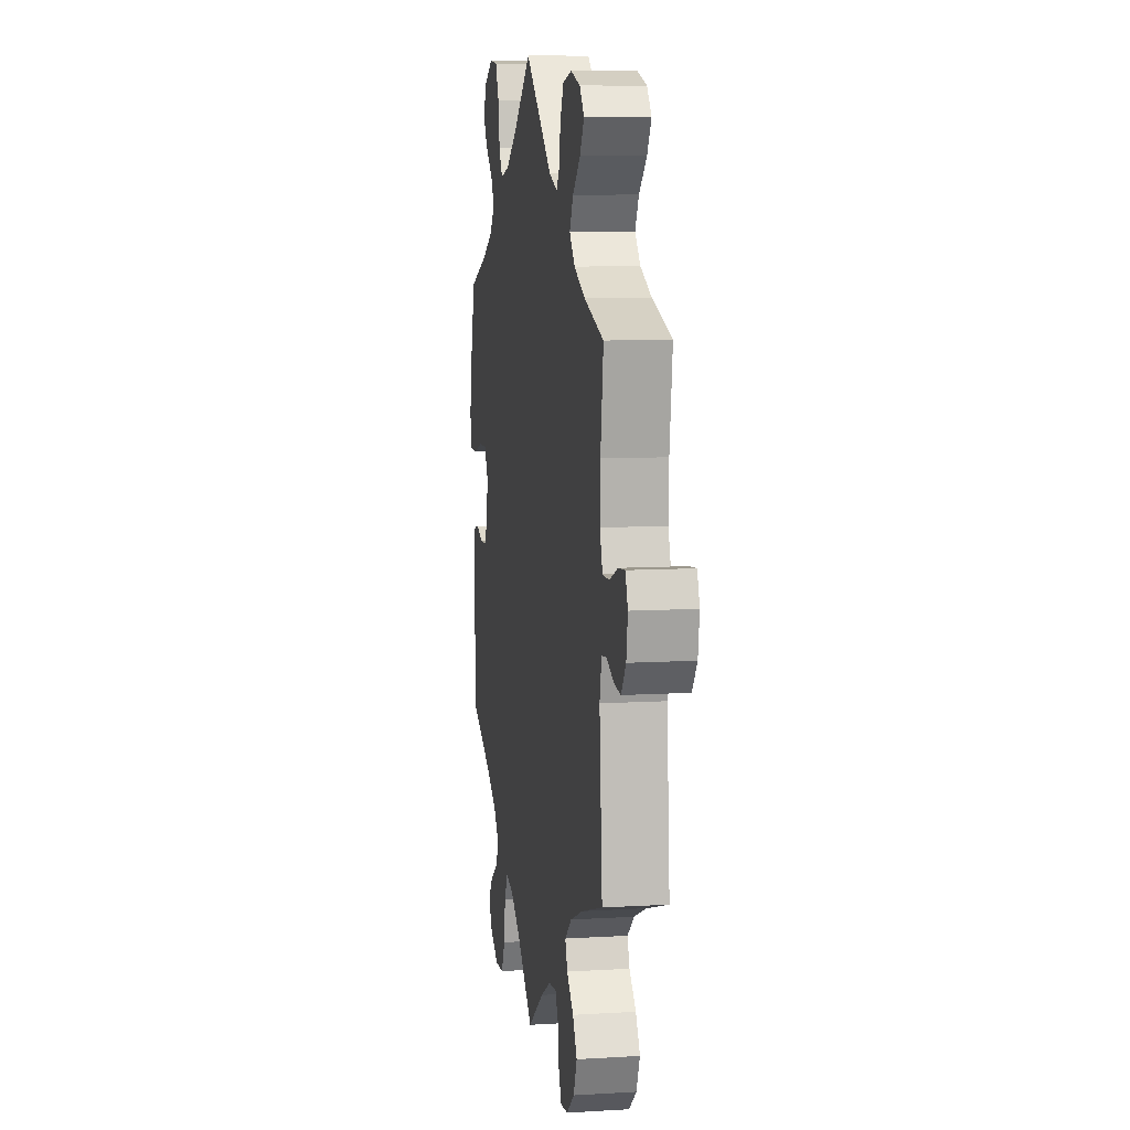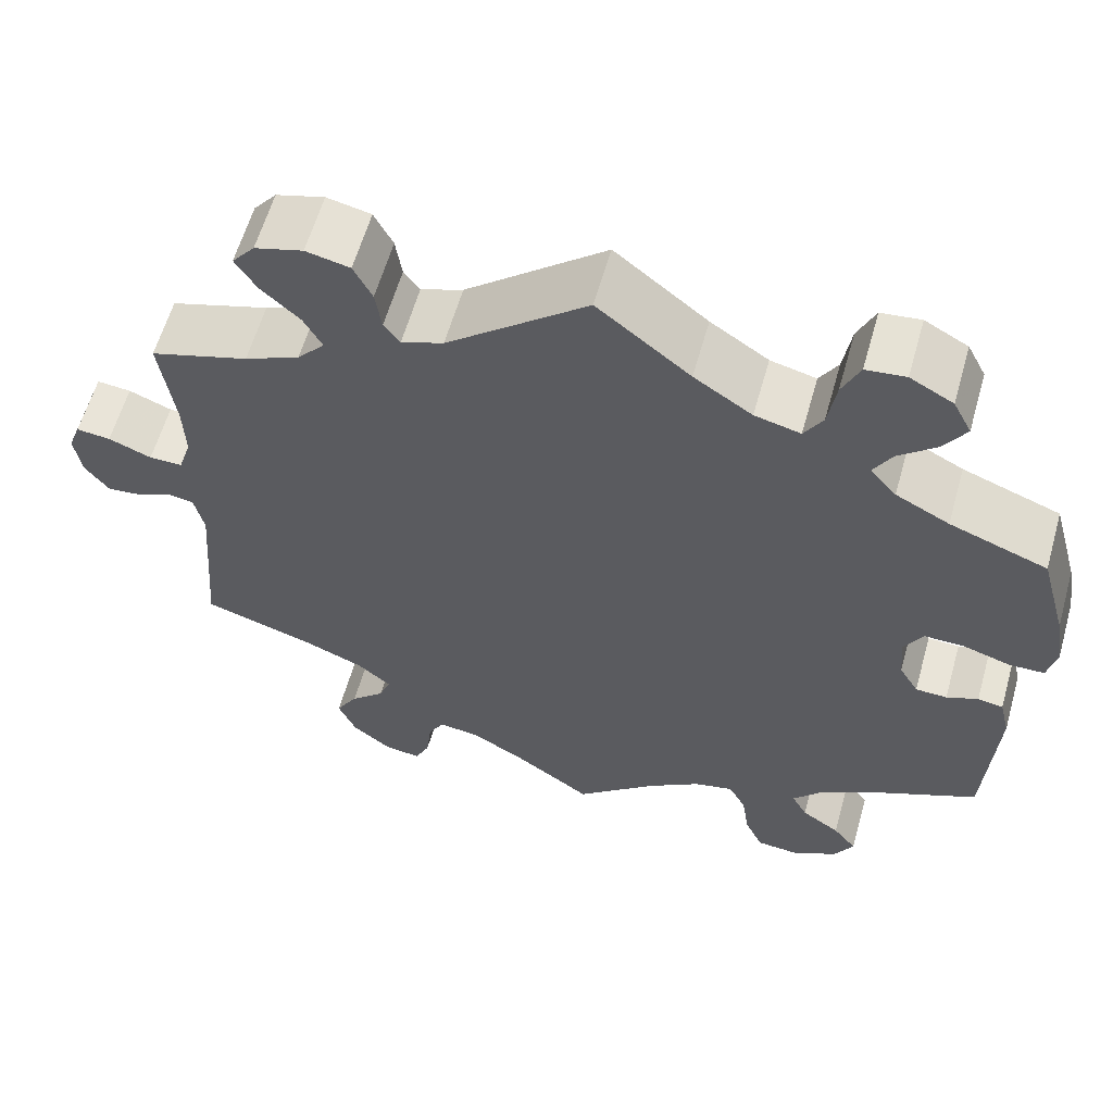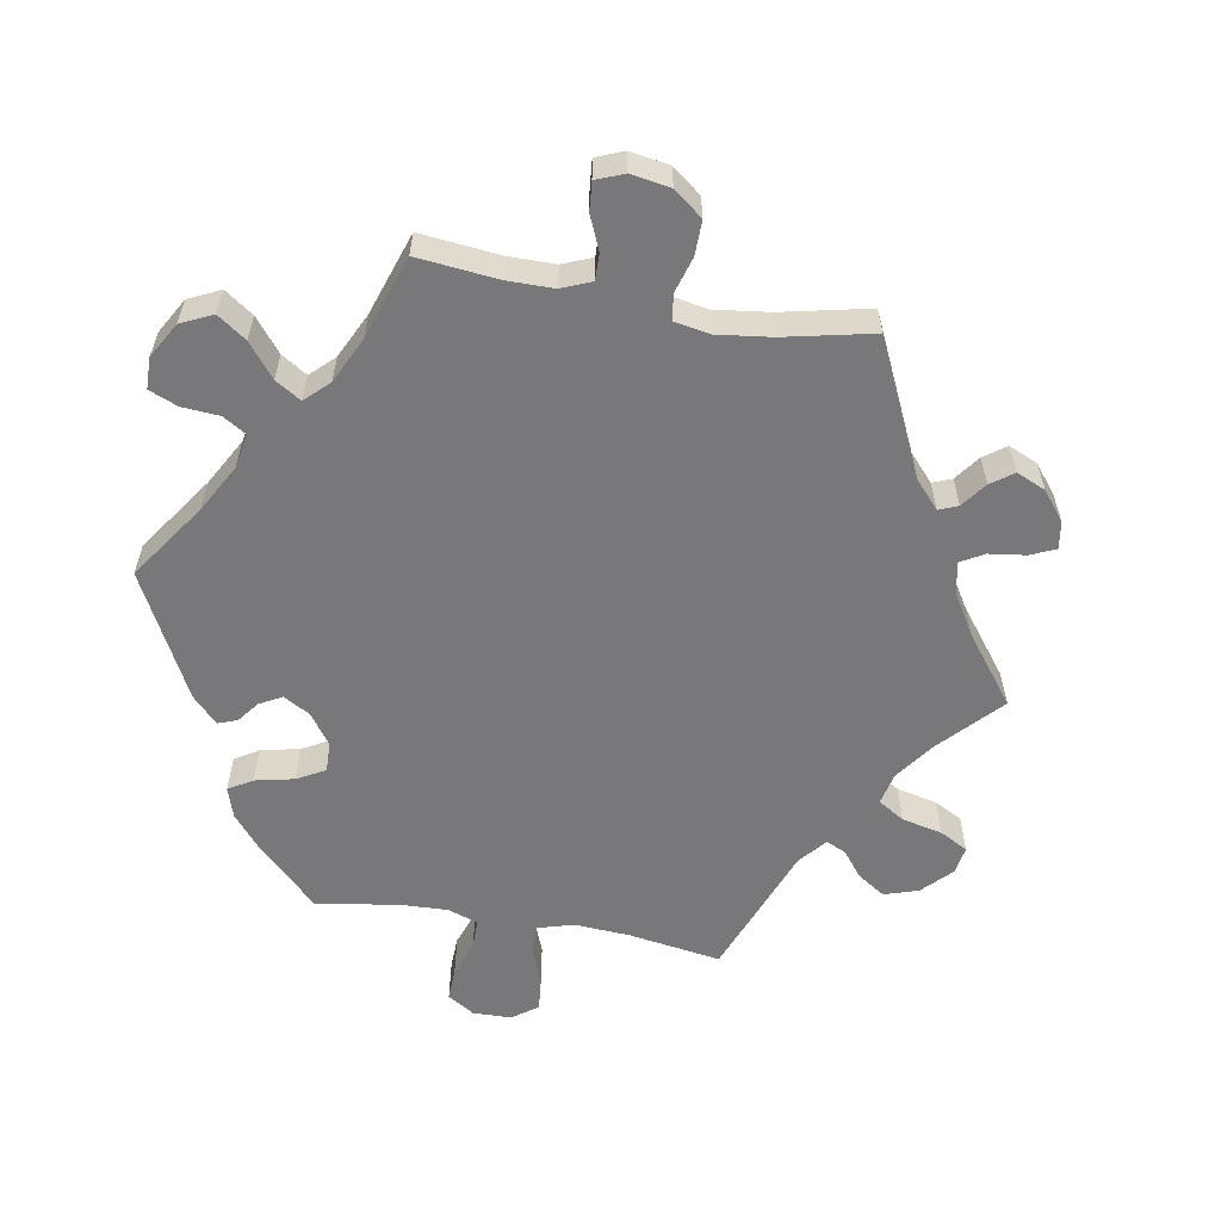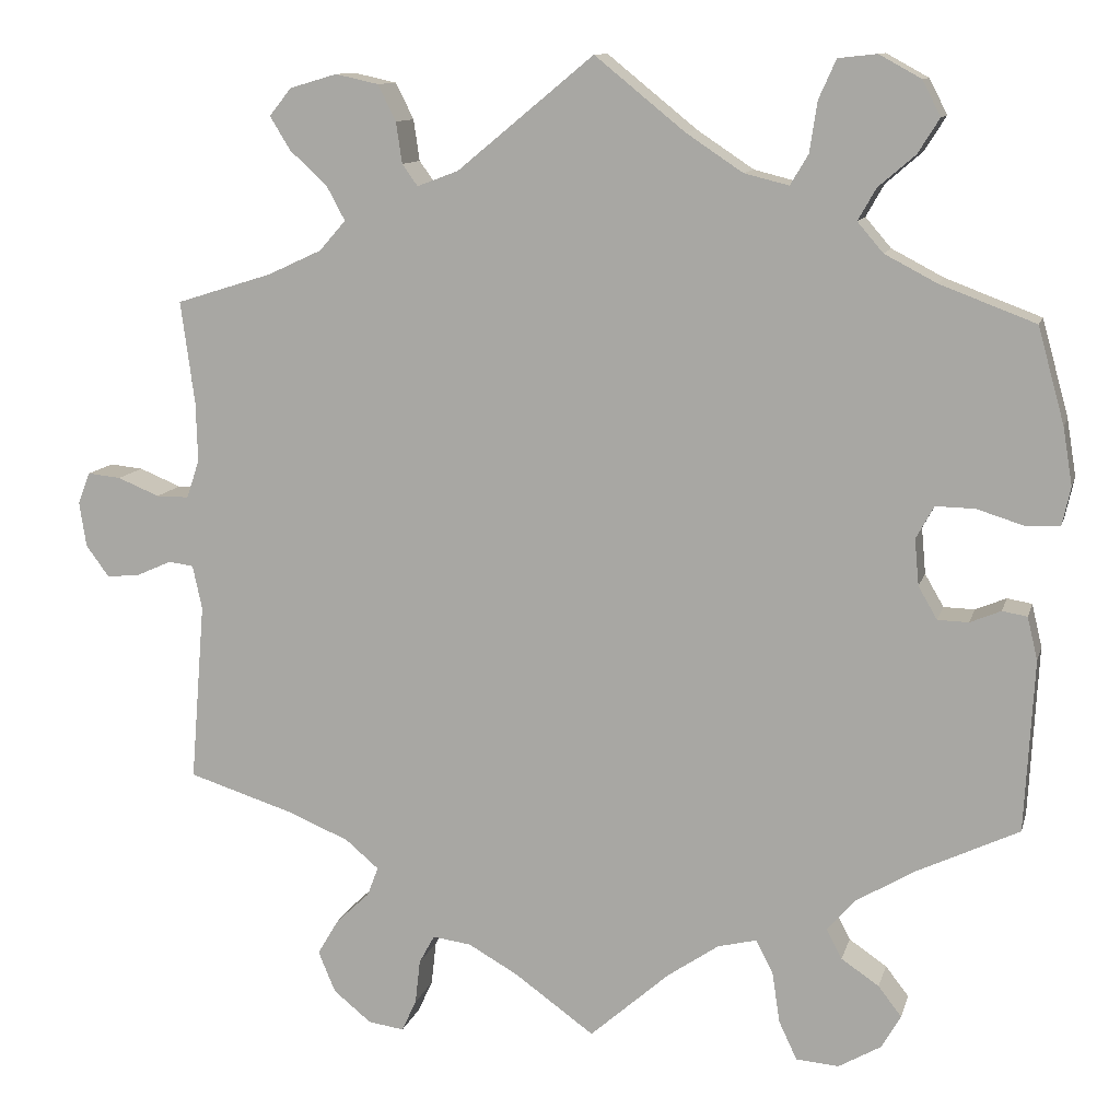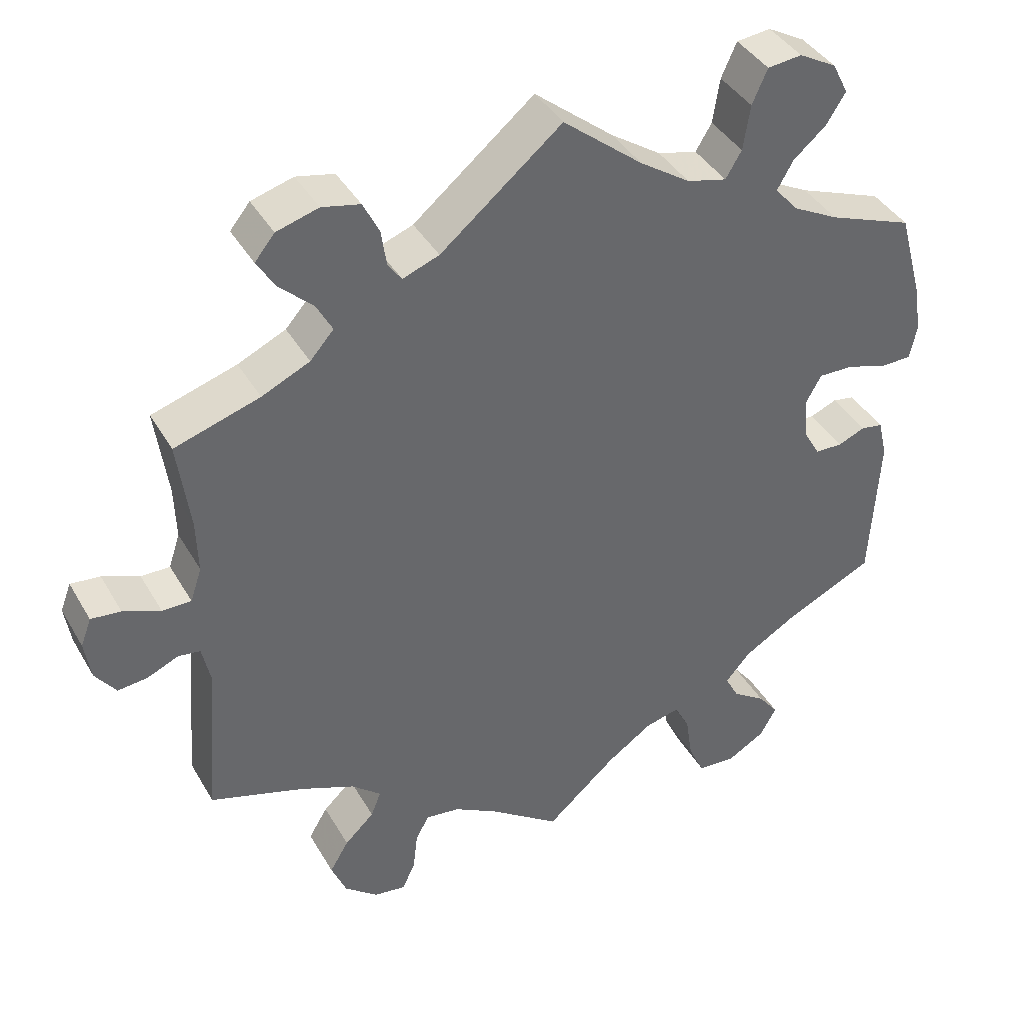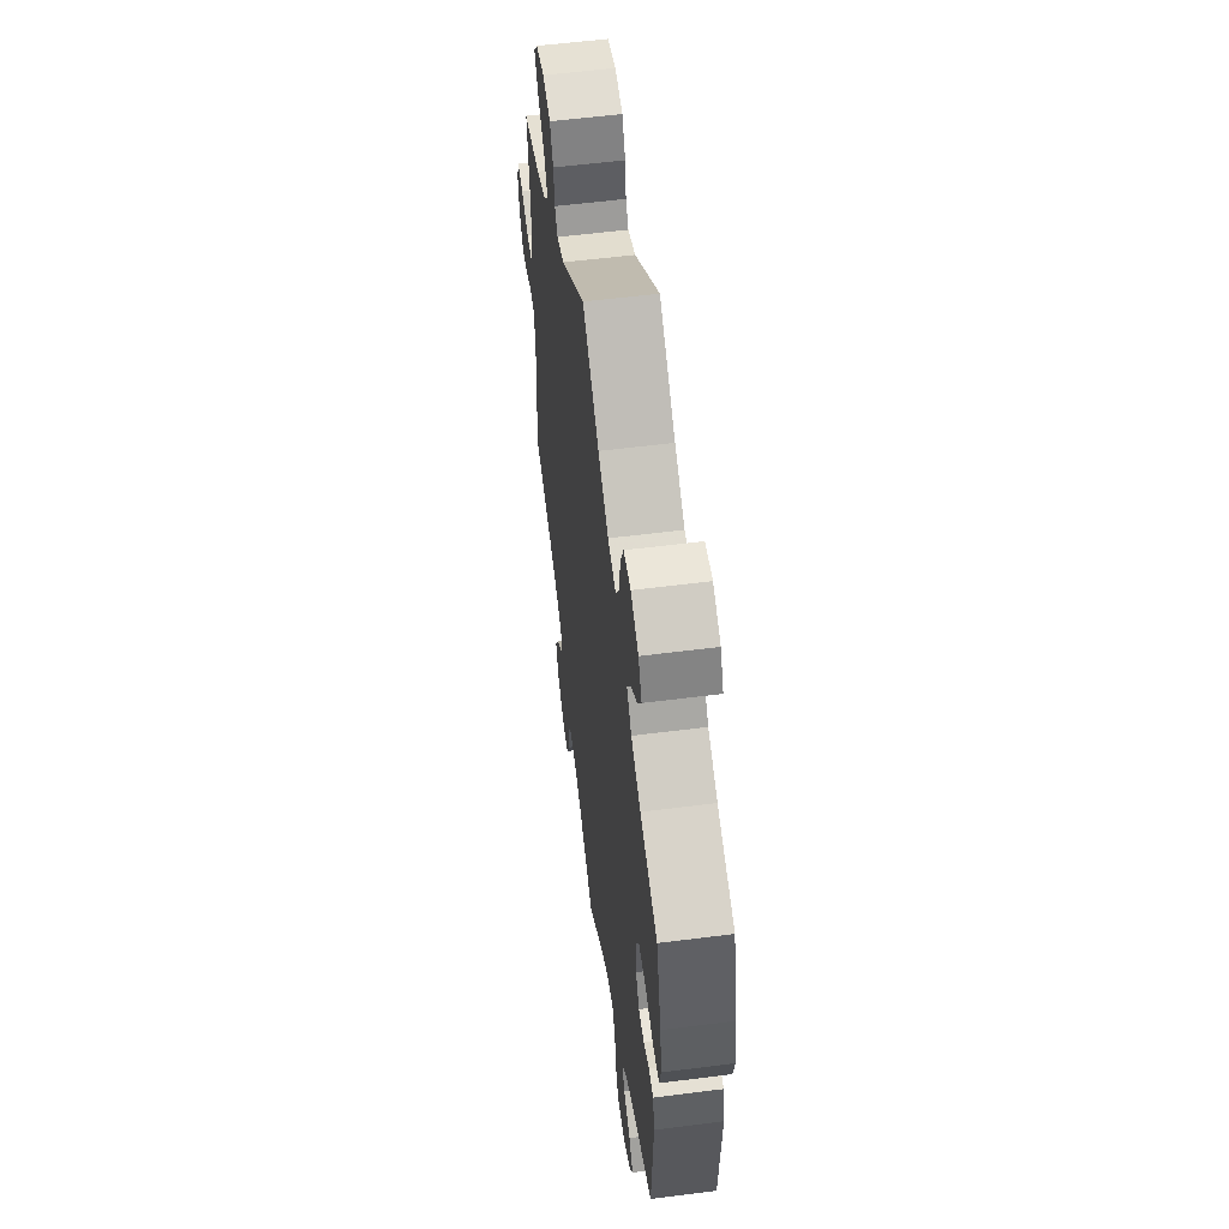
<metadata>
{"format":"obj","ext":"obj","renderer":"f3d","projection":"perspective","resolution":1024,"background":"white","views":[{"elev":9.0,"azim":-99.2,"up":"+Z"},{"elev":60.4,"azim":15.8,"up":"+Z"},{"elev":-57.6,"azim":-160.1,"up":"+Y"},{"elev":11.3,"azim":13.7,"up":"+Z"},{"elev":40.1,"azim":-27.5,"up":"+Z"},{"elev":56.3,"azim":82.4,"up":"+Z"}]}
</metadata>
<code>
v 0.105 0.07 0.493
v 0.171 0.07 0.449
v 0.223 0.07 0.436
v 0.244 0.07 0.471
v 0.253 0.07 0.53
v 0.273 0.07 0.575
v 0.318 0.07 0.58
v 0.367 0.07 0.553
v 0.388 0.07 0.512
v 0.363 0.07 0.472
v 0.32 0.07 0.435
v 0.299 0.07 0.398
v 0.329 0.07 0.363
v 0.39 0.07 0.331
v 0.501 0.07 0.289
v 0.532 0.07 0.177
v 0.543 0.07 0.11
v 0.533 0.07 0.065
v 0.493 0.07 0.064
v 0.439 0.07 0.081
v 0.393 0.07 0.082
v 0.372 0.07 0.044
v 0.377 0.07 -0.01
v 0.399 0.07 -0.048
v 0.435 0.07 -0.049
v 0.471 0.07 -0.034
v 0.5 0.07 -0.039
v 0.512 0.07 -0.089
v 0.501 0.07 -0.289
v 0.381 0.07 -0.346
v 0.314 0.07 -0.386
v 0.281 0.07 -0.424
v 0.299 0.07 -0.458
v 0.343 0.07 -0.488
v 0.37 0.07 -0.523
v 0.348 0.07 -0.562
v 0.298 0.07 -0.591
v 0.248 0.07 -0.587
v 0.227 0.07 -0.542
v 0.218 0.07 -0.482
v 0.198 0.07 -0.444
v 0.153 0.07 -0.455
v 0.093 0.07 -0.496
v 0 0.07 -0.578
v -0.093 0.07 -0.511
v -0.151 0.07 -0.478
v -0.196 0.07 -0.472
v -0.214 0.07 -0.505
v -0.22 0.07 -0.557
v -0.237 0.07 -0.594
v -0.279 0.07 -0.588
v -0.323 0.07 -0.552
v -0.343 0.07 -0.504
v -0.318 0.07 -0.462
v -0.279 0.07 -0.425
v -0.266 0.07 -0.391
v -0.305 0.07 -0.358
v -0.377 0.07 -0.328
v -0.5 0.07 -0.289
v -0.483 0.07 -0.08
v -0.494 0.07 -0.029
v -0.523 0.07 -0.025
v -0.564 0.07 -0.043
v -0.603 0.07 -0.047
v -0.63 0.07 -0.01
v -0.638 0.07 0.042
v -0.624 0.07 0.079
v -0.585 0.07 0.075
v -0.536 0.07 0.055
v -0.498 0.07 0.055
v -0.483 0.07 0.1
v -0.485 0.07 0.17
v -0.501 0.07 0.289
v -0.389 0.07 0.324
v -0.326 0.07 0.353
v -0.295 0.07 0.388
v -0.316 0.07 0.427
v -0.36 0.07 0.468
v -0.384 0.07 0.507
v -0.358 0.07 0.539
v -0.303 0.07 0.555
v -0.253 0.07 0.544
v -0.232 0.07 0.502
v -0.225 0.07 0.454
v -0.207 0.07 0.429
v -0.159 0.07 0.447
v 0 0.07 0.578
v 0.105 0 0.493
v 0.171 0 0.449
v 0.223 0 0.436
v 0.244 0 0.471
v 0.253 0 0.53
v 0.273 0 0.575
v 0.318 0 0.58
v 0.367 0 0.553
v 0.388 0 0.512
v 0.363 0 0.472
v 0.32 0 0.435
v 0.299 0 0.398
v 0.329 0 0.363
v 0.39 0 0.331
v 0.501 0 0.289
v 0.532 0 0.177
v 0.543 0 0.11
v 0.533 0 0.065
v 0.493 0 0.064
v 0.439 0 0.081
v 0.393 0 0.082
v 0.372 0 0.044
v 0.377 0 -0.01
v 0.399 0 -0.048
v 0.435 0 -0.049
v 0.471 0 -0.034
v 0.5 0 -0.039
v 0.512 0 -0.089
v 0.501 0 -0.289
v 0.381 0 -0.346
v 0.314 0 -0.386
v 0.281 0 -0.424
v 0.299 0 -0.458
v 0.343 0 -0.488
v 0.37 0 -0.523
v 0.348 0 -0.562
v 0.298 0 -0.591
v 0.248 0 -0.587
v 0.227 0 -0.542
v 0.218 0 -0.482
v 0.198 0 -0.444
v 0.153 0 -0.455
v 0.093 0 -0.496
v 0 0 -0.578
v -0.093 0 -0.511
v -0.151 0 -0.478
v -0.196 0 -0.472
v -0.214 0 -0.505
v -0.22 0 -0.557
v -0.237 0 -0.594
v -0.279 0 -0.588
v -0.323 0 -0.552
v -0.343 0 -0.504
v -0.318 0 -0.462
v -0.279 0 -0.425
v -0.266 0 -0.391
v -0.305 0 -0.358
v -0.377 0 -0.328
v -0.5 0 -0.289
v -0.483 0 -0.08
v -0.494 0 -0.029
v -0.523 0 -0.025
v -0.564 0 -0.043
v -0.603 0 -0.047
v -0.63 0 -0.01
v -0.638 0 0.042
v -0.624 0 0.079
v -0.585 0 0.075
v -0.536 0 0.055
v -0.498 0 0.055
v -0.483 0 0.1
v -0.485 0 0.17
v -0.501 0 0.289
v -0.389 0 0.324
v -0.326 0 0.353
v -0.295 0 0.388
v -0.316 0 0.427
v -0.36 0 0.468
v -0.384 0 0.507
v -0.358 0 0.539
v -0.303 0 0.555
v -0.253 0 0.544
v -0.232 0 0.502
v -0.225 0 0.454
v -0.207 0 0.429
v -0.159 0 0.447
v 0 0 0.578
f 86 87 1
f 85 86 1 2
f 81 82 83 84
f 81 84 85
f 80 81 85
f 77 78 79 80
f 76 77 80 85
f 75 76 85 2
f 72 73 74
f 71 72 74 75
f 70 71 75 2
f 66 67 68 69
f 66 69 70
f 65 66 70
f 62 63 64 65
f 61 62 65 70
f 60 61 70 2
f 58 59 60 2
f 52 53 54 55
f 52 55 56
f 51 52 56
f 48 49 50 51
f 47 48 51 56
f 46 47 56
f 45 46 56 57
f 43 44 45 57
f 37 38 39 40
f 37 40 41
f 36 37 41
f 33 34 35 36
f 32 33 36 41
f 31 32 41
f 30 31 41 42
f 28 29 30
f 25 26 27 28
f 24 25 28 30
f 23 24 30 42
f 17 18 19 20
f 17 20 21
f 14 15 16 17
f 13 14 17 21
f 12 13 21 22
f 8 9 10 11
f 8 11 12
f 7 8 12
f 4 5 6 7
f 3 4 7 12
f 42 43 57 58
f 22 23 42 58
f 12 22 58
f 2 3 12 58
f 88 174 173
f 89 88 173 172
f 171 170 169 168
f 172 171 168
f 172 168 167
f 167 166 165 164
f 172 167 164 163
f 89 172 163 162
f 161 160 159
f 162 161 159 158
f 89 162 158 157
f 156 155 154 153
f 157 156 153
f 157 153 152
f 152 151 150 149
f 157 152 149 148
f 89 157 148 147
f 89 147 146 145
f 142 141 140 139
f 143 142 139
f 143 139 138
f 138 137 136 135
f 143 138 135 134
f 143 134 133
f 144 143 133 132
f 144 132 131 130
f 127 126 125 124
f 128 127 124
f 128 124 123
f 123 122 121 120
f 128 123 120 119
f 128 119 118
f 129 128 118 117
f 117 116 115
f 115 114 113 112
f 117 115 112 111
f 129 117 111 110
f 107 106 105 104
f 108 107 104
f 104 103 102 101
f 108 104 101 100
f 109 108 100 99
f 98 97 96 95
f 99 98 95
f 99 95 94
f 94 93 92 91
f 99 94 91 90
f 145 144 130 129
f 145 129 110 109
f 145 109 99
f 145 99 90 89
f 1 88 89 2
f 2 89 90 3
f 3 90 91 4
f 4 91 92 5
f 5 92 93 6
f 6 93 94 7
f 7 94 95 8
f 8 95 96 9
f 9 96 97 10
f 10 97 98 11
f 11 98 99 12
f 12 99 100 13
f 13 100 101 14
f 14 101 102 15
f 15 102 103 16
f 16 103 104 17
f 17 104 105 18
f 18 105 106 19
f 19 106 107 20
f 20 107 108 21
f 21 108 109 22
f 22 109 110 23
f 23 110 111 24
f 24 111 112 25
f 25 112 113 26
f 26 113 114 27
f 27 114 115 28
f 28 115 116 29
f 29 116 117 30
f 30 117 118 31
f 31 118 119 32
f 32 119 120 33
f 33 120 121 34
f 34 121 122 35
f 35 122 123 36
f 36 123 124 37
f 37 124 125 38
f 38 125 126 39
f 39 126 127 40
f 40 127 128 41
f 41 128 129 42
f 42 129 130 43
f 43 130 131 44
f 44 131 132 45
f 45 132 133 46
f 46 133 134 47
f 47 134 135 48
f 48 135 136 49
f 49 136 137 50
f 50 137 138 51
f 51 138 139 52
f 52 139 140 53
f 53 140 141 54
f 54 141 142 55
f 55 142 143 56
f 56 143 144 57
f 57 144 145 58
f 58 145 146 59
f 59 146 147 60
f 60 147 148 61
f 61 148 149 62
f 62 149 150 63
f 63 150 151 64
f 64 151 152 65
f 65 152 153 66
f 66 153 154 67
f 67 154 155 68
f 68 155 156 69
f 69 156 157 70
f 70 157 158 71
f 71 158 159 72
f 72 159 160 73
f 73 160 161 74
f 74 161 162 75
f 75 162 163 76
f 76 163 164 77
f 77 164 165 78
f 78 165 166 79
f 79 166 167 80
f 80 167 168 81
f 81 168 169 82
f 82 169 170 83
f 83 170 171 84
f 84 171 172 85
f 85 172 173 86
f 86 173 174 87
f 87 174 88 1

</code>
